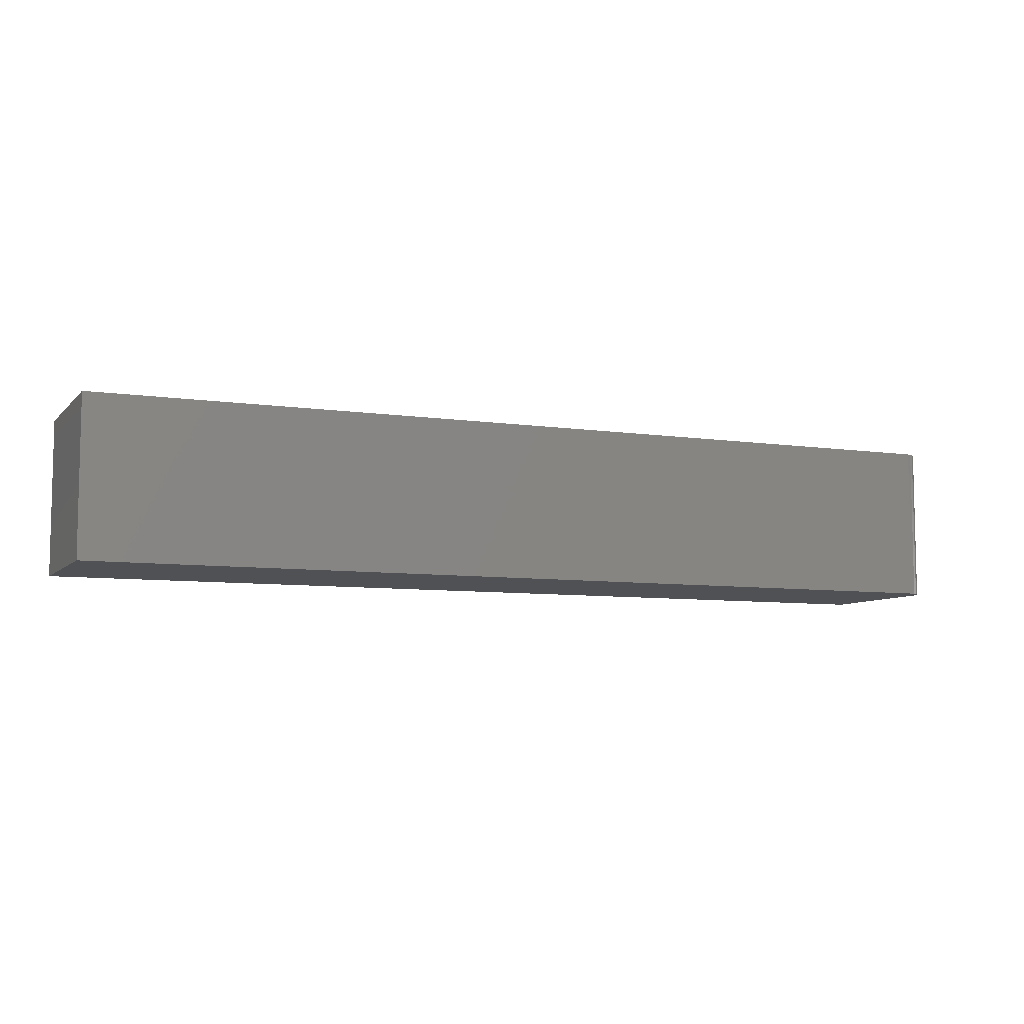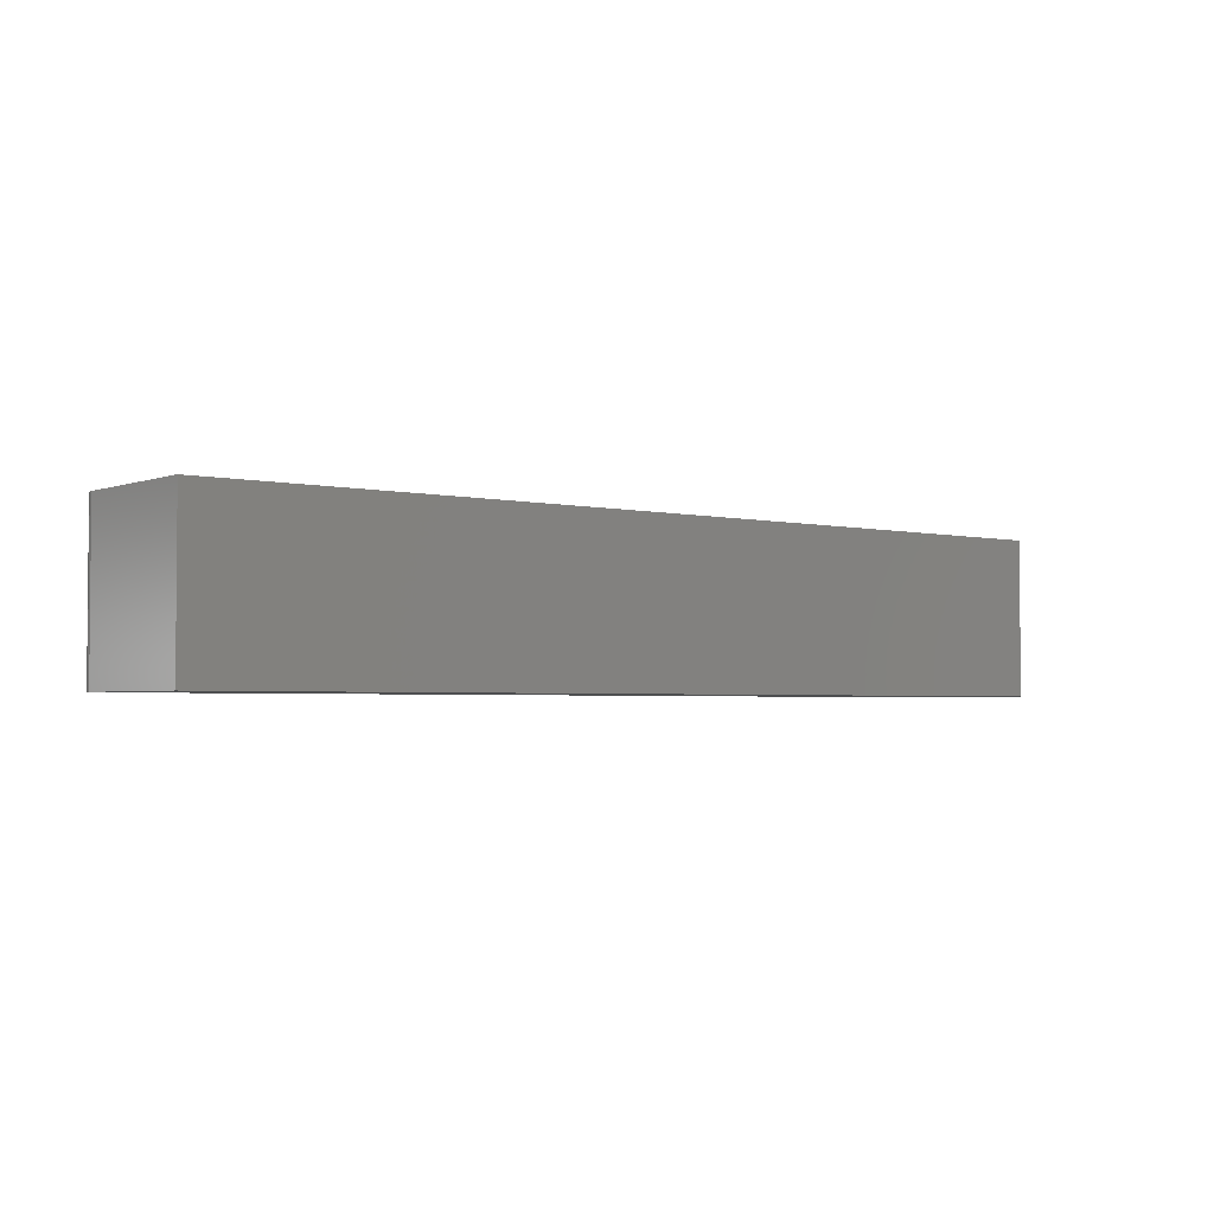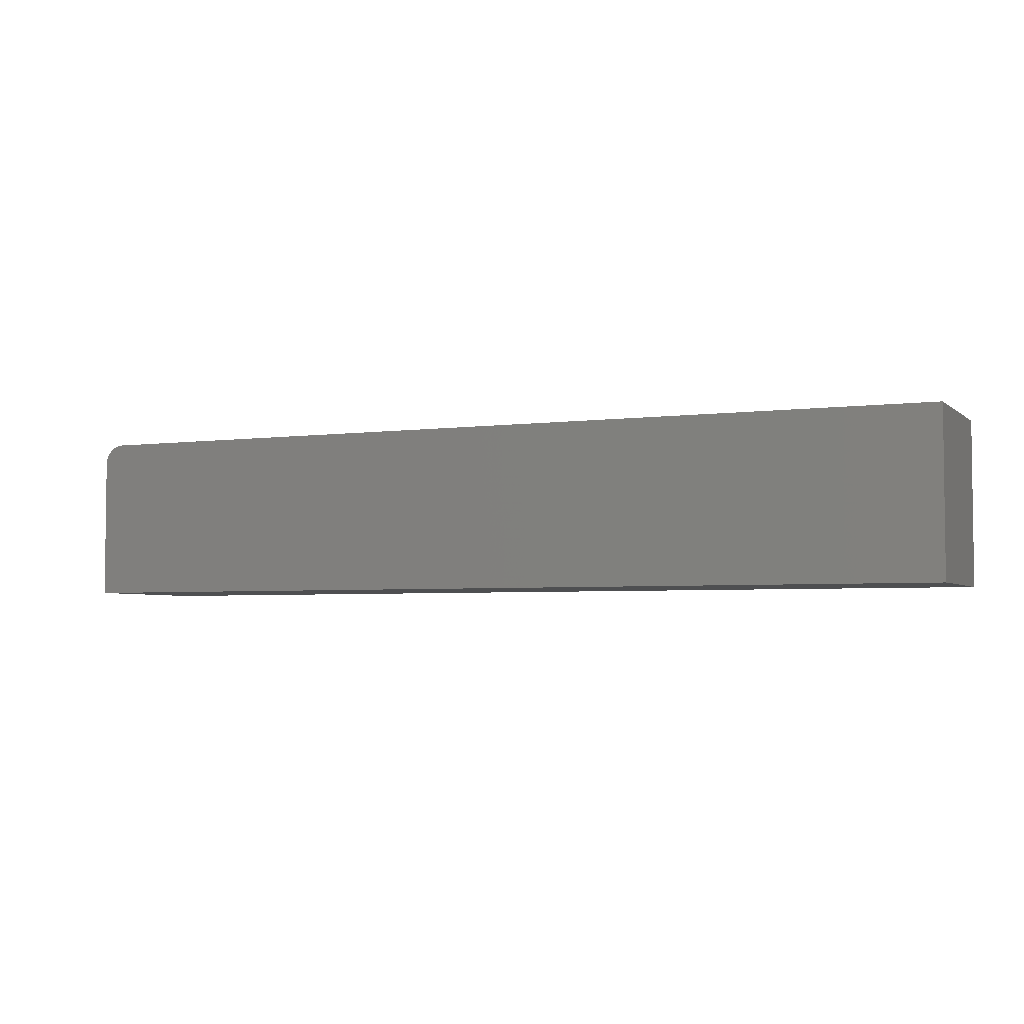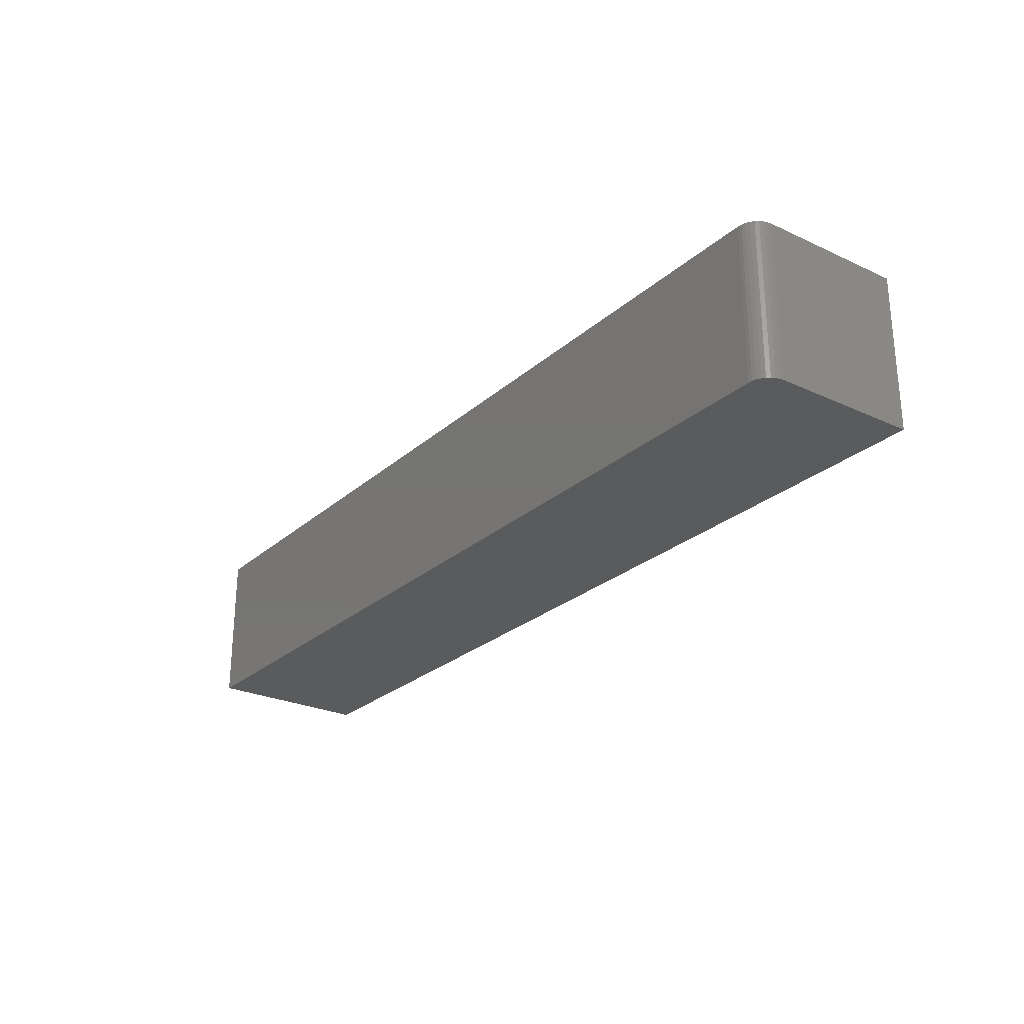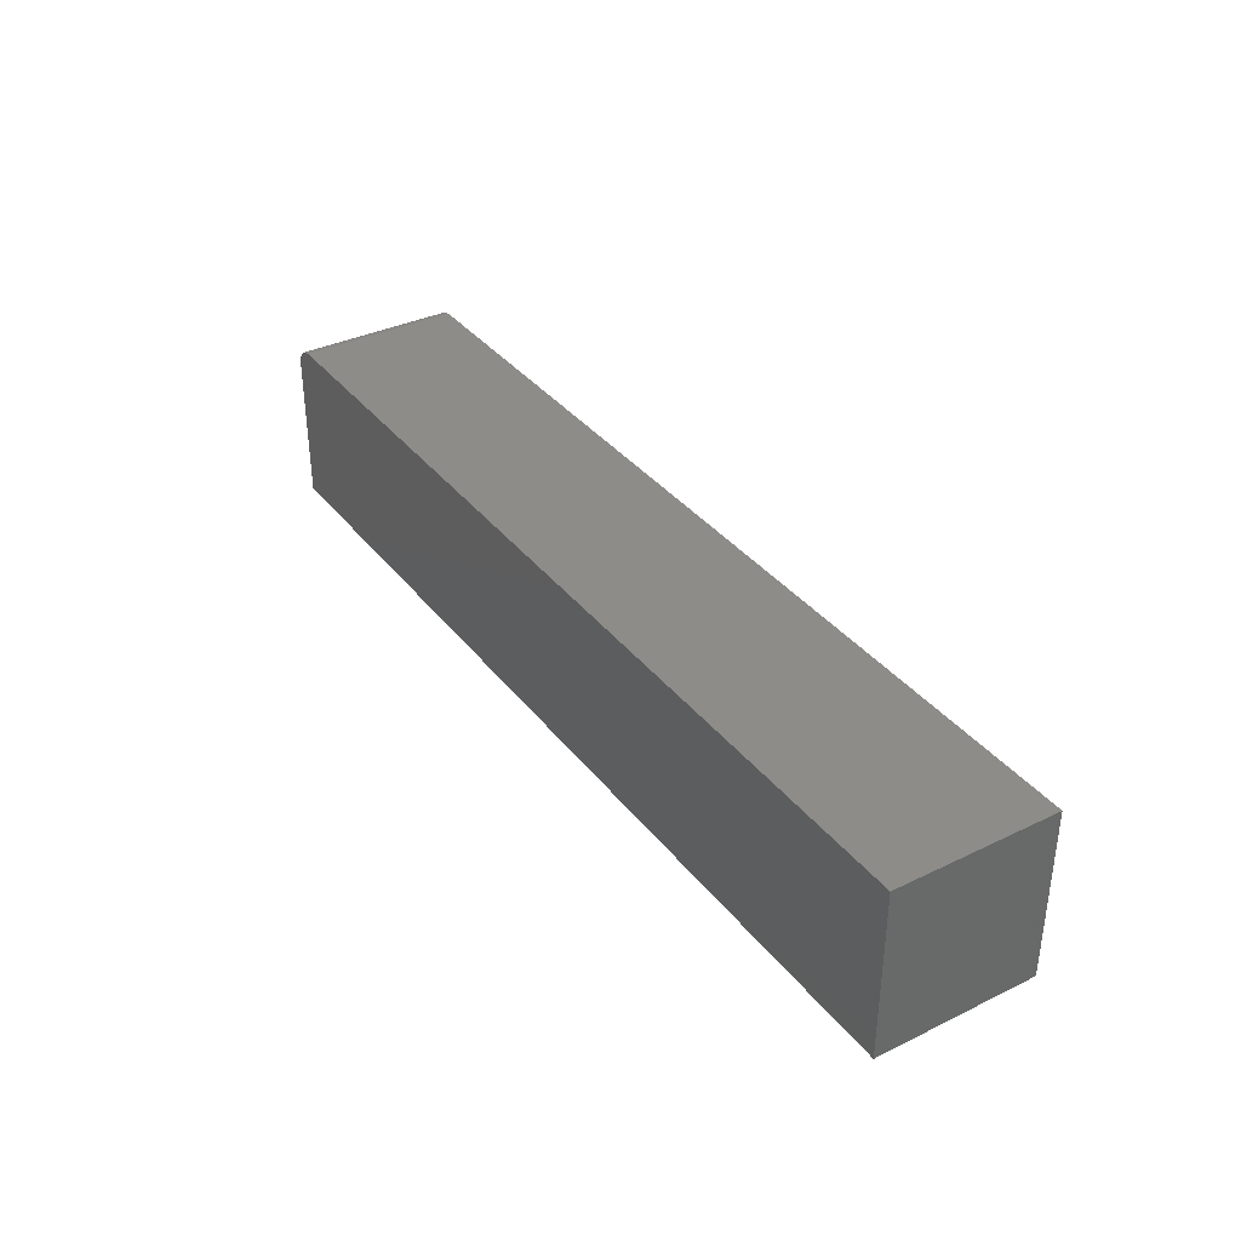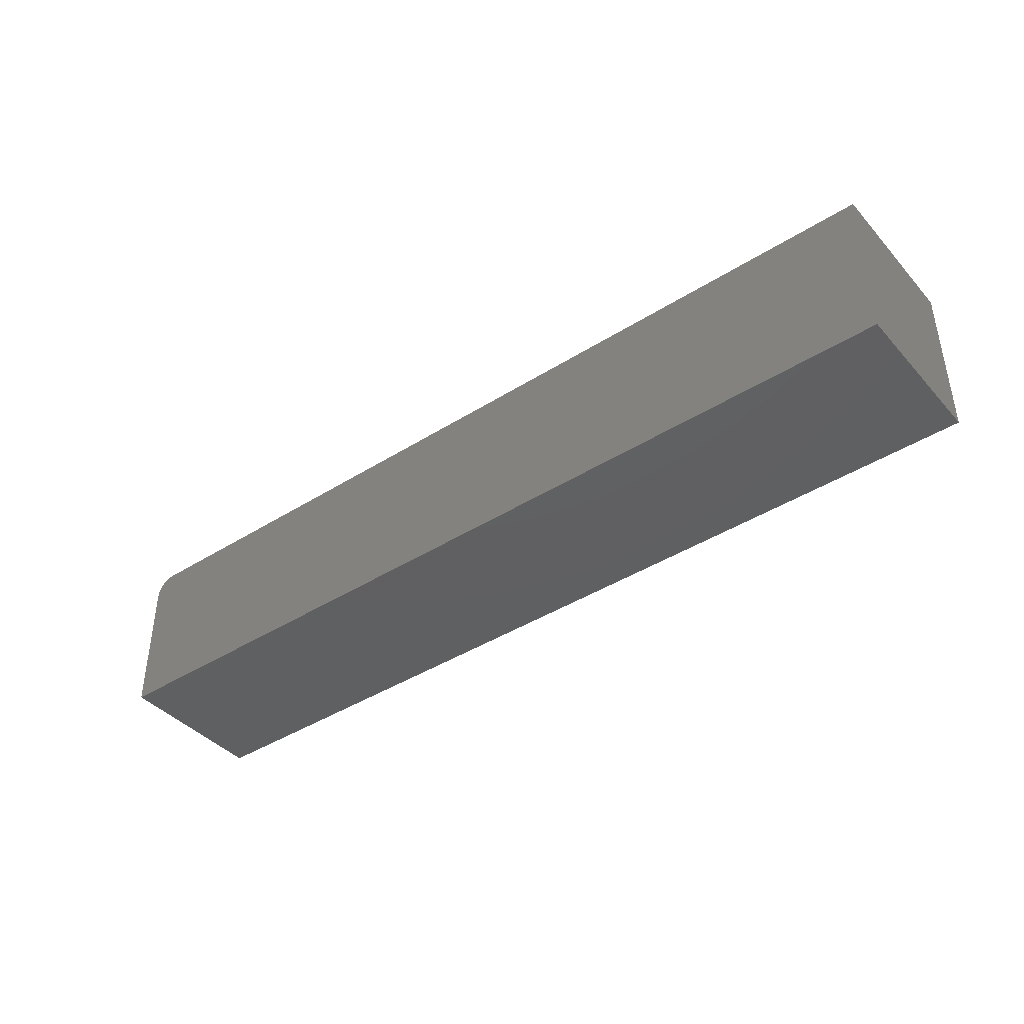
<metadata>
{"format":"stl","ext":"stl","renderer":"f3d","projection":"perspective","resolution":1024,"background":"white","views":[{"elev":-7.5,"azim":-23.1,"up":"+Y"},{"elev":-2.9,"azim":141.3,"up":"+Y"},{"elev":-4.1,"azim":-156.1,"up":"+Z"},{"elev":-25.9,"azim":53.7,"up":"+Y"},{"elev":35.6,"azim":-122.6,"up":"+Z"},{"elev":-41.1,"azim":-142.4,"up":"+Z"}]}
</metadata>
<code>
# stl→obj: 24 verts, 44 faces
v -0.1719 -0.02344 0.0625
v 0.1719 -0.02344 0.0625
v -0.1719 0.03577 0.0625
v 0.1719 0.03577 0.0625
v 0.1734 0.03577 0.06235
v 0.1762 0.03577 0.06118
v 0.1749 0.03577 0.06191
v -0.1719 0.03577 0
v 0.1774 0.03577 0.06021
v 0.1784 0.03577 0.05903
v 0.1791 0.03577 0.05768
v 0.1795 0.03577 0.05621
v 0.1797 0.03577 0.05469
v 0.1797 0.03577 0
v 0.1797 -0.02344 0
v 0.1797 -0.02344 0.05469
v 0.1762 -0.02344 0.06118
v 0.1784 -0.02344 0.05903
v 0.1774 -0.02344 0.06021
v -0.1719 -0.02344 0
v 0.1749 -0.02344 0.06191
v 0.1734 -0.02344 0.06235
v 0.1795 -0.02344 0.05621
v 0.1791 -0.02344 0.05768
f 1 2 3
f 3 2 4
f 4 5 6
f 6 5 7
f 8 3 4
f 8 4 6
f 8 6 9
f 8 9 10
f 8 10 11
f 8 11 12
f 8 12 13
f 8 13 14
f 15 14 16
f 16 14 13
f 17 18 19
f 2 1 20
f 15 18 17
f 15 17 21
f 15 21 22
f 15 22 2
f 15 2 20
f 18 15 16
f 18 16 23
f 18 23 24
f 16 13 23
f 23 13 12
f 23 12 24
f 24 12 11
f 24 11 18
f 18 11 10
f 18 10 19
f 19 10 9
f 19 9 17
f 17 9 6
f 17 6 21
f 21 6 7
f 21 7 22
f 22 7 5
f 22 5 2
f 2 5 4
f 20 8 15
f 15 8 14
f 8 20 3
f 3 20 1

</code>
